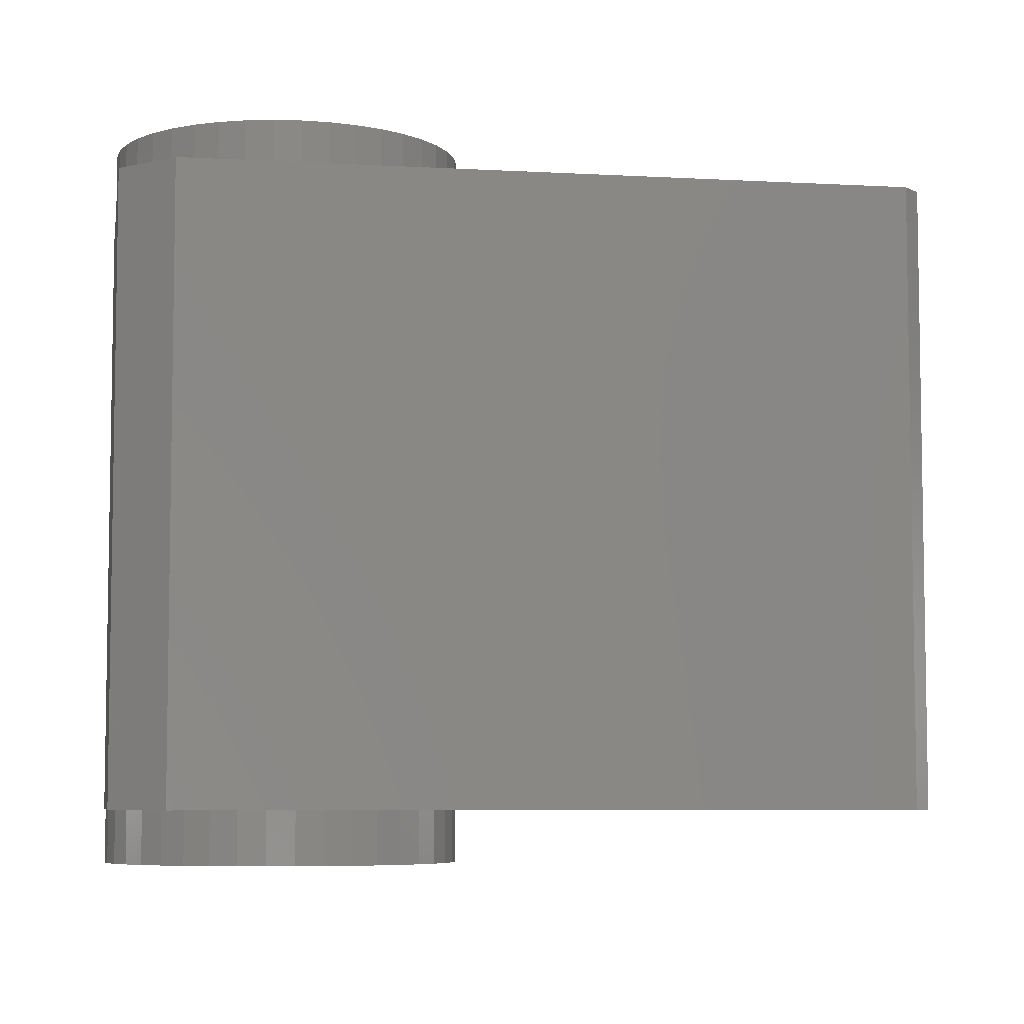
<metadata>
{"format":"stl","ext":"stl","renderer":"f3d","projection":"perspective","resolution":1024,"background":"white","views":[{"elev":-6.4,"azim":-54.6,"up":"+Z"}]}
</metadata>
<code>
# stl→obj: 456 verts, 908 faces
v -38.27 99.18 38
v -38.27 99.18 3
v -38.27 100.6 38
v -38.27 100.6 3
v -55.94 82.91 38
v -55.94 82.91 3
v -54.53 82.91 38
v -54.53 82.91 3
v -67.26 129.6 38
v -67.26 129.6 3
v -84.94 111.9 38
v -84.94 111.9 3
v -41.53 101.8 38
v -41.72 101.4 38
v -42.1 101.1 38
v -57.36 118.3 38
v -41.8 102.7 38
v -41.55 102.3 38
v -71.5 129.6 38
v -68.06 125.3 38
v -66.61 124.7 38
v -65.27 123.9 38
v -78.22 122.9 38
v -77.03 123.9 38
v -75.69 124.7 38
v -74.24 125.3 38
v -72.71 125.7 38
v -71.15 125.8 38
v -69.58 125.7 38
v -64.08 122.9 38
v -57.77 118.5 38
v -63.06 121.7 38
v -58.25 118.5 38
v -62.24 120.3 38
v -58.68 118.3 38
v -58.98 118 38
v -61.64 118.9 38
v -59.06 117.5 38
v -61.27 117.4 38
v -58.92 117 38
v -58.58 116.7 38
v -61.15 115.8 38
v -58.13 116.6 38
v -61.27 114.2 38
v -43.51 101.9 38
v -61.64 112.7 38
v -62.24 111.3 38
v -43.37 101.5 38
v -63.06 109.9 38
v -64.08 108.7 38
v -56.65 87.86 38
v -65.27 107.7 38
v -57.06 88.11 38
v -66.61 106.9 38
v -68.06 106.3 38
v -57.54 88.14 38
v -69.58 105.9 38
v -71.93 102.5 38
v -71.96 103 38
v -71.15 105.8 38
v -72.21 103.4 38
v -72.71 105.9 38
v -72.62 103.7 38
v -74.24 106.3 38
v -73.1 103.7 38
v -73.53 103.5 38
v -75.69 106.9 38
v -73.83 103.1 38
v -77.03 107.7 38
v -73.91 102.7 38
v -78.22 108.7 38
v -73.77 102.2 38
v -73.43 101.9 38
v -58.21 86.64 38
v -57.88 86.3 38
v -57.42 86.16 38
v -56.95 86.24 38
v -56.57 86.54 38
v -56.38 86.98 38
v -56.4 87.45 38
v -43.03 101.1 38
v -42.57 101 38
v -79.24 109.9 38
v -80.06 111.3 38
v -80.66 112.7 38
v -84.94 116.1 38
v -81.02 114.2 38
v -81.15 115.8 38
v -81.02 117.4 38
v -80.66 118.9 38
v -80.06 120.3 38
v -79.24 121.7 38
v -57.98 87.94 38
v -72.13 102.1 38
v -58.27 87.57 38
v -72.5 101.8 38
v -58.36 87.1 38
v -72.98 101.7 38
v -42.21 103 38
v -57.11 117.9 38
v -42.69 103 38
v -57.08 117.4 38
v -43.13 102.8 38
v -57.28 116.9 38
v -43.42 102.4 38
v -57.66 116.6 38
v -66.55 96.35 3
v -70.09 99.88 3
v -66.55 96.35 9
v -70.09 99.88 9
v -55.24 114.7 3
v -55.24 114.7 9
v -51.7 111.2 3
v -51.7 111.2 9
v -41.55 102.3 34
v -41.8 102.7 34
v -42.21 103 34
v -42.69 103 34
v -43.13 102.8 34
v -43.42 102.4 34
v -43.51 101.9 34
v -43.37 101.5 34
v -43.03 101.1 34
v -42.57 101 34
v -42.1 101.1 34
v -41.72 101.4 34
v -41.53 101.8 34
v -56.4 87.45 34
v -56.65 87.86 34
v -57.06 88.11 34
v -57.54 88.14 34
v -57.98 87.94 34
v -58.27 87.57 34
v -58.36 87.1 34
v -58.21 86.64 34
v -57.88 86.3 34
v -57.42 86.16 34
v -56.95 86.24 34
v -56.57 86.54 34
v -56.38 86.98 34
v -57.11 117.9 34
v -57.36 118.3 34
v -57.77 118.5 34
v -58.25 118.5 34
v -58.68 118.3 34
v -58.98 118 34
v -59.06 117.5 34
v -58.92 117 34
v -58.58 116.7 34
v -58.13 116.6 34
v -57.66 116.6 34
v -57.28 116.9 34
v -57.08 117.4 34
v -71.96 103 34
v -72.21 103.4 34
v -72.62 103.7 34
v -73.1 103.7 34
v -73.53 103.5 34
v -73.83 103.1 34
v -73.91 102.7 34
v -73.77 102.2 34
v -73.43 101.9 34
v -72.98 101.7 34
v -72.5 101.8 34
v -72.13 102.1 34
v -71.93 102.5 34
v -40.69 98.93 7
v -40.69 98.93 3
v -41.1 99.18 7
v -41.1 99.18 3
v -41.34 99.59 7
v -41.34 99.59 3
v -41.37 100.1 7
v -41.37 100.1 3
v -41.18 100.5 7
v -41.18 100.5 3
v -40.8 100.8 7
v -40.8 100.8 3
v -40.33 100.9 7
v -40.33 100.9 3
v -39.87 100.7 7
v -39.87 100.7 3
v -39.53 100.4 7
v -39.53 100.4 3
v -39.39 99.94 7
v -39.39 99.94 3
v -39.48 99.47 7
v -39.48 99.47 3
v -39.77 99.1 7
v -39.77 99.1 3
v -40.21 98.9 7
v -40.21 98.9 3
v -55.53 84.08 7
v -55.53 84.08 3
v -55.94 84.33 7
v -55.94 84.33 3
v -56.19 84.74 7
v -56.19 84.74 3
v -56.22 85.21 7
v -56.22 85.21 3
v -56.02 85.65 7
v -56.02 85.65 3
v -55.65 85.95 7
v -55.65 85.95 3
v -55.18 86.03 7
v -55.18 86.03 3
v -54.72 85.89 7
v -54.72 85.89 3
v -54.38 85.55 7
v -54.38 85.55 3
v -54.24 85.1 7
v -54.24 85.1 3
v -54.33 84.62 7
v -54.33 84.62 3
v -54.62 84.25 7
v -54.62 84.25 3
v -55.06 84.05 7
v -55.06 84.05 3
v -58.36 116.6 7
v -58.36 116.6 3
v -58.77 116.9 7
v -58.77 116.9 3
v -59.02 117.3 7
v -59.02 117.3 3
v -59.05 117.7 7
v -59.05 117.7 3
v -58.85 118.2 7
v -58.85 118.2 3
v -58.48 118.5 7
v -58.48 118.5 3
v -58.01 118.6 7
v -58.01 118.6 3
v -57.55 118.4 7
v -57.55 118.4 3
v -57.21 118.1 7
v -57.21 118.1 3
v -57.07 117.6 7
v -57.07 117.6 3
v -57.15 117.2 7
v -57.15 117.2 3
v -57.45 116.8 7
v -57.45 116.8 3
v -57.89 116.6 7
v -57.89 116.6 3
v -73.21 101.8 7
v -73.21 101.8 3
v -73.62 102 7
v -73.62 102 3
v -73.87 102.4 7
v -73.87 102.4 3
v -73.9 102.9 7
v -73.9 102.9 3
v -73.7 103.3 7
v -73.7 103.3 3
v -73.33 103.6 7
v -73.33 103.6 3
v -72.85 103.7 7
v -72.85 103.7 3
v -72.4 103.6 7
v -72.4 103.6 3
v -72.06 103.2 7
v -72.06 103.2 3
v -71.92 102.8 7
v -71.92 102.8 3
v -72 102.3 7
v -72 102.3 3
v -72.3 101.9 7
v -72.3 101.9 3
v -72.73 101.7 7
v -72.73 101.7 3
v -84.94 116.1 3
v -71.5 129.6 3
v -78.22 122.9 3
v -80.66 112.7 3
v -80.06 111.3 3
v -79.24 109.9 3
v -79.24 121.7 3
v -80.06 120.3 3
v -80.66 118.9 3
v -81.02 117.4 3
v -81.15 115.8 3
v -81.02 114.2 3
v -78.22 108.7 3
v -77.03 107.7 3
v -75.69 106.9 3
v -74.24 106.3 3
v -72.71 105.9 3
v -71.15 105.8 3
v -69.58 105.9 3
v -68.06 106.3 3
v -66.61 106.9 3
v -65.27 107.7 3
v -64.08 108.7 3
v -63.06 109.9 3
v -62.24 111.3 3
v -61.64 112.7 3
v -61.27 114.2 3
v -61.15 115.8 3
v -61.27 117.4 3
v -61.64 118.9 3
v -62.24 120.3 3
v -63.06 121.7 3
v -64.08 122.9 3
v -65.27 123.9 3
v -66.61 124.7 3
v -68.06 125.3 3
v -69.58 125.7 3
v -71.15 125.8 3
v -72.71 125.7 3
v -74.24 125.3 3
v -75.69 124.7 3
v -77.03 123.9 3
v -72.53 115.2 2.829e-13
v -72.53 115.2 3
v -72.21 114.7 2.842e-13
v -72.21 114.7 3
v -71.72 114.4 2.807e-13
v -71.72 114.4 3
v -71.15 114.3 2.803e-13
v -71.15 114.3 3
v -70.57 114.4 2.805e-13
v -70.57 114.4 3
v -70.09 114.7 2.813e-13
v -70.09 114.7 3
v -69.76 115.2 2.825e-13
v -69.76 115.2 3
v -69.65 115.8 2.84e-13
v -69.65 115.8 3
v -69.76 116.4 2.855e-13
v -69.76 116.4 3
v -70.09 116.9 2.868e-13
v -70.09 116.9 3
v -70.57 117.2 2.877e-13
v -70.57 117.2 3
v -71.15 117.3 2.881e-13
v -71.15 117.3 3
v -71.72 117.2 2.879e-13
v -71.72 117.2 3
v -72.21 116.9 2.871e-13
v -72.21 116.9 3
v -72.53 116.4 2.859e-13
v -72.53 116.4 3
v -72.65 115.8 2.844e-13
v -72.65 115.8 3
v -77.03 107.7 2.64e-13
v -78.22 108.7 2.665e-13
v -79.24 109.9 2.7e-13
v -80.06 111.3 2.736e-13
v -80.66 112.7 2.775e-13
v -81.02 114.2 2.815e-13
v -81.15 115.8 2.856e-13
v -81.02 117.4 2.896e-13
v -80.66 118.9 2.935e-13
v -80.06 120.3 2.972e-13
v -79.24 121.7 3.006e-13
v -78.22 122.9 3.036e-13
v -77.03 123.9 3.06e-13
v -75.69 124.7 3.08e-13
v -74.24 125.3 3.094e-13
v -72.71 125.7 3.101e-13
v -71.15 125.8 3.102e-13
v -69.58 125.7 3.097e-13
v -68.06 125.3 3.085e-13
v -66.61 124.7 3.068e-13
v -65.27 123.9 3.045e-13
v -64.08 122.9 3.017e-13
v -63.06 121.7 2.984e-13
v -62.24 120.3 2.948e-13
v -61.64 118.9 2.91e-13
v -61.27 117.4 2.87e-13
v -61.15 115.8 2.829e-13
v -61.27 114.2 2.788e-13
v -61.64 112.7 2.749e-13
v -62.24 111.3 2.712e-13
v -63.06 109.9 2.678e-13
v -64.08 108.7 2.649e-13
v -65.27 107.7 2.624e-13
v -66.61 106.9 2.604e-13
v -68.06 106.3 2.591e-13
v -69.58 105.9 2.583e-13
v -71.15 105.8 2.582e-13
v -72.71 105.9 2.587e-13
v -74.24 106.3 2.599e-13
v -75.69 106.9 2.617e-13
v -69.76 116.4 38
v -69.76 116.4 41
v -70.09 116.9 38
v -70.09 116.9 41
v -70.57 117.2 38
v -70.57 117.2 41
v -71.15 117.3 38
v -71.15 117.3 41
v -71.72 117.2 38
v -71.72 117.2 41
v -72.21 116.9 38
v -72.21 116.9 41
v -72.53 116.4 38
v -72.53 116.4 41
v -72.65 115.8 38
v -72.65 115.8 41
v -72.53 115.2 38
v -72.53 115.2 41
v -72.21 114.7 38
v -72.21 114.7 41
v -71.72 114.4 38
v -71.72 114.4 41
v -71.15 114.3 38
v -71.15 114.3 41
v -70.57 114.4 38
v -70.57 114.4 41
v -70.09 114.7 38
v -70.09 114.7 41
v -69.76 115.2 38
v -69.76 115.2 41
v -69.65 115.8 38
v -69.65 115.8 41
v -63.06 121.7 41
v -64.08 122.9 41
v -65.27 123.9 41
v -66.61 124.7 41
v -68.06 125.3 41
v -69.58 125.7 41
v -71.15 125.8 41
v -72.71 125.7 41
v -74.24 125.3 41
v -75.69 124.7 41
v -77.03 123.9 41
v -78.22 122.9 41
v -79.24 121.7 41
v -80.06 120.3 41
v -80.66 118.9 41
v -81.02 117.4 41
v -81.15 115.8 41
v -81.02 114.2 41
v -80.66 112.7 41
v -80.06 111.3 41
v -79.24 109.9 41
v -78.22 108.7 41
v -77.03 107.7 41
v -75.69 106.9 41
v -74.24 106.3 41
v -72.71 105.9 41
v -71.15 105.8 41
v -69.58 105.9 41
v -68.06 106.3 41
v -66.61 106.9 41
v -65.27 107.7 41
v -64.08 108.7 41
v -63.06 109.9 41
v -62.24 111.3 41
v -61.64 112.7 41
v -61.27 114.2 41
v -61.15 115.8 41
v -61.27 117.4 41
v -61.64 118.9 41
v -62.24 120.3 41
f 1 2 3
f 3 2 4
f 5 6 7
f 7 6 8
f 3 4 9
f 9 4 10
f 5 11 6
f 6 11 12
f 3 13 1
f 1 13 14
f 1 14 15
f 9 16 3
f 3 16 17
f 3 17 18
f 19 20 9
f 9 20 21
f 9 21 22
f 23 24 19
f 19 24 25
f 19 25 26
f 26 27 19
f 19 27 28
f 19 28 29
f 29 20 19
f 22 30 9
f 9 30 31
f 9 31 16
f 30 32 31
f 31 32 33
f 33 32 34
f 33 34 35
f 35 34 36
f 36 34 37
f 36 37 38
f 38 37 39
f 38 39 40
f 40 39 41
f 41 39 42
f 41 42 43
f 43 42 44
f 43 44 45
f 45 44 46
f 45 46 47
f 45 47 48
f 48 47 49
f 48 49 50
f 48 50 51
f 51 50 52
f 51 52 53
f 53 52 54
f 53 54 55
f 53 55 56
f 56 55 57
f 56 57 58
f 58 57 59
f 59 57 60
f 59 60 61
f 61 60 62
f 61 62 63
f 63 62 64
f 63 64 65
f 65 64 66
f 66 64 67
f 66 67 68
f 68 67 69
f 68 69 70
f 70 69 71
f 70 71 72
f 72 71 11
f 72 11 73
f 73 11 5
f 73 5 74
f 74 5 75
f 75 5 76
f 76 5 7
f 76 7 77
f 77 7 78
f 78 7 79
f 79 7 80
f 80 7 1
f 80 1 81
f 81 1 82
f 82 1 15
f 71 83 11
f 11 83 84
f 11 84 85
f 11 85 86
f 86 85 87
f 86 87 88
f 88 89 86
f 86 89 90
f 86 90 91
f 91 92 86
f 86 92 23
f 56 58 93
f 93 58 94
f 93 94 95
f 95 94 96
f 95 96 97
f 97 96 98
f 97 98 74
f 74 98 73
f 17 16 99
f 99 16 100
f 99 100 101
f 101 100 102
f 101 102 103
f 103 102 104
f 103 104 105
f 105 104 106
f 105 106 45
f 45 106 43
f 48 51 81
f 81 51 80
f 18 13 3
f 107 108 109
f 109 108 110
f 108 111 110
f 110 111 112
f 111 113 112
f 112 113 114
f 113 107 114
f 114 107 109
f 109 110 114
f 114 110 112
f 115 18 116
f 116 18 17
f 116 17 117
f 117 17 99
f 117 99 118
f 118 99 101
f 118 101 119
f 119 101 103
f 119 103 120
f 120 103 105
f 120 105 121
f 121 105 45
f 121 45 122
f 122 45 48
f 122 48 123
f 123 48 81
f 123 81 124
f 124 81 82
f 124 82 125
f 125 82 15
f 125 15 126
f 126 15 14
f 126 14 127
f 127 14 13
f 127 13 115
f 115 13 18
f 117 122 116
f 116 122 123
f 116 123 115
f 115 123 124
f 115 124 127
f 127 124 125
f 127 125 126
f 122 117 121
f 121 117 118
f 121 118 120
f 120 118 119
f 128 80 129
f 129 80 51
f 129 51 130
f 130 51 53
f 130 53 131
f 131 53 56
f 131 56 132
f 132 56 93
f 132 93 133
f 133 93 95
f 133 95 134
f 134 95 97
f 134 97 135
f 135 97 74
f 135 74 136
f 136 74 75
f 136 75 137
f 137 75 76
f 137 76 138
f 138 76 77
f 138 77 139
f 139 77 78
f 139 78 140
f 140 78 79
f 140 79 128
f 128 79 80
f 130 135 129
f 129 135 136
f 129 136 128
f 128 136 137
f 128 137 140
f 140 137 138
f 140 138 139
f 135 130 134
f 134 130 131
f 134 131 133
f 133 131 132
f 141 100 142
f 142 100 16
f 142 16 143
f 143 16 31
f 143 31 144
f 144 31 33
f 144 33 145
f 145 33 35
f 145 35 146
f 146 35 36
f 146 36 147
f 147 36 38
f 147 38 148
f 148 38 40
f 148 40 149
f 149 40 41
f 149 41 150
f 150 41 43
f 150 43 151
f 151 43 106
f 151 106 152
f 152 106 104
f 152 104 153
f 153 104 102
f 153 102 141
f 141 102 100
f 143 148 142
f 142 148 149
f 142 149 141
f 141 149 150
f 141 150 153
f 153 150 151
f 153 151 152
f 148 143 147
f 147 143 144
f 147 144 146
f 146 144 145
f 154 59 155
f 155 59 61
f 155 61 156
f 156 61 63
f 156 63 157
f 157 63 65
f 157 65 158
f 158 65 66
f 158 66 159
f 159 66 68
f 159 68 160
f 160 68 70
f 160 70 161
f 161 70 72
f 161 72 162
f 162 72 73
f 162 73 163
f 163 73 98
f 163 98 164
f 164 98 96
f 164 96 165
f 165 96 94
f 165 94 166
f 166 94 58
f 166 58 154
f 154 58 59
f 156 161 155
f 155 161 162
f 155 162 154
f 154 162 163
f 154 163 166
f 166 163 164
f 166 164 165
f 161 156 160
f 160 156 157
f 160 157 159
f 159 157 158
f 167 168 169
f 169 168 170
f 169 170 171
f 171 170 172
f 171 172 173
f 173 172 174
f 173 174 175
f 175 174 176
f 175 176 177
f 177 176 178
f 177 178 179
f 179 178 180
f 179 180 181
f 181 180 182
f 181 182 183
f 183 182 184
f 183 184 185
f 185 184 186
f 185 186 187
f 187 186 188
f 187 188 189
f 189 188 190
f 189 190 191
f 191 190 192
f 191 192 167
f 167 192 168
f 171 181 169
f 169 181 183
f 169 183 167
f 167 183 185
f 167 185 191
f 191 185 187
f 191 187 189
f 181 171 179
f 179 171 173
f 179 173 177
f 177 173 175
f 193 194 195
f 195 194 196
f 195 196 197
f 197 196 198
f 197 198 199
f 199 198 200
f 199 200 201
f 201 200 202
f 201 202 203
f 203 202 204
f 203 204 205
f 205 204 206
f 205 206 207
f 207 206 208
f 207 208 209
f 209 208 210
f 209 210 211
f 211 210 212
f 211 212 213
f 213 212 214
f 213 214 215
f 215 214 216
f 215 216 217
f 217 216 218
f 217 218 193
f 193 218 194
f 197 207 195
f 195 207 209
f 195 209 193
f 193 209 211
f 193 211 217
f 217 211 213
f 217 213 215
f 207 197 205
f 205 197 199
f 205 199 203
f 203 199 201
f 219 220 221
f 221 220 222
f 221 222 223
f 223 222 224
f 223 224 225
f 225 224 226
f 225 226 227
f 227 226 228
f 227 228 229
f 229 228 230
f 229 230 231
f 231 230 232
f 231 232 233
f 233 232 234
f 233 234 235
f 235 234 236
f 235 236 237
f 237 236 238
f 237 238 239
f 239 238 240
f 239 240 241
f 241 240 242
f 241 242 243
f 243 242 244
f 243 244 219
f 219 244 220
f 223 233 221
f 221 233 235
f 221 235 219
f 219 235 237
f 219 237 243
f 243 237 239
f 243 239 241
f 233 223 231
f 231 223 225
f 231 225 229
f 229 225 227
f 245 246 247
f 247 246 248
f 247 248 249
f 249 248 250
f 249 250 251
f 251 250 252
f 251 252 253
f 253 252 254
f 253 254 255
f 255 254 256
f 255 256 257
f 257 256 258
f 257 258 259
f 259 258 260
f 259 260 261
f 261 260 262
f 261 262 263
f 263 262 264
f 263 264 265
f 265 264 266
f 265 266 267
f 267 266 268
f 267 268 269
f 269 268 270
f 269 270 245
f 245 270 246
f 249 259 247
f 247 259 261
f 247 261 245
f 245 261 263
f 245 263 269
f 269 263 265
f 269 265 267
f 259 249 257
f 257 249 251
f 257 251 255
f 255 251 253
f 11 86 12
f 12 86 271
f 19 9 272
f 272 9 10
f 86 23 271
f 271 23 273
f 273 23 19
f 273 19 272
f 2 184 4
f 4 184 182
f 4 182 180
f 8 192 2
f 2 192 190
f 2 190 188
f 6 194 8
f 8 194 218
f 8 218 216
f 12 248 6
f 6 248 107
f 6 107 198
f 198 107 200
f 200 107 202
f 202 107 204
f 204 107 206
f 206 107 208
f 208 107 172
f 208 172 170
f 271 274 12
f 12 274 275
f 12 275 276
f 273 277 271
f 271 277 278
f 271 278 279
f 279 280 271
f 271 280 281
f 271 281 282
f 282 274 271
f 276 283 12
f 12 283 250
f 12 250 248
f 283 284 250
f 250 284 252
f 252 284 285
f 252 285 254
f 254 285 256
f 256 285 286
f 256 286 258
f 258 286 287
f 258 287 260
f 260 287 262
f 262 287 288
f 262 288 264
f 264 288 108
f 264 108 266
f 266 108 268
f 268 108 270
f 270 108 246
f 246 108 107
f 246 107 248
f 288 289 108
f 108 289 290
f 108 290 291
f 291 292 108
f 108 292 293
f 108 293 111
f 111 293 294
f 111 294 295
f 295 296 111
f 111 296 297
f 111 297 298
f 299 222 298
f 298 222 220
f 298 220 111
f 111 220 244
f 111 244 242
f 222 299 224
f 224 299 300
f 224 300 226
f 226 300 228
f 228 300 301
f 228 301 230
f 230 301 302
f 230 302 232
f 232 302 303
f 232 303 234
f 234 303 10
f 234 10 236
f 236 10 4
f 236 4 113
f 113 4 180
f 113 180 178
f 303 304 10
f 10 304 305
f 10 305 306
f 10 306 272
f 272 306 307
f 272 307 308
f 308 309 272
f 272 309 310
f 272 310 311
f 311 312 272
f 272 312 273
f 107 113 172
f 172 113 174
f 174 113 176
f 176 113 178
f 113 111 236
f 236 111 238
f 238 111 240
f 240 111 242
f 208 170 210
f 210 170 168
f 210 168 212
f 212 168 192
f 212 192 8
f 188 186 2
f 2 186 184
f 198 196 6
f 6 196 194
f 216 214 8
f 8 214 212
f 313 314 315
f 315 314 316
f 315 316 317
f 317 316 318
f 317 318 319
f 319 318 320
f 319 320 321
f 321 320 322
f 321 322 323
f 323 322 324
f 323 324 325
f 325 324 326
f 325 326 327
f 327 326 328
f 327 328 329
f 329 328 330
f 329 330 331
f 331 330 332
f 331 332 333
f 333 332 334
f 333 334 335
f 335 334 336
f 335 336 337
f 337 336 338
f 337 338 339
f 339 338 340
f 339 340 341
f 341 340 342
f 341 342 343
f 343 342 344
f 343 344 313
f 313 344 314
f 345 284 346
f 346 284 283
f 346 283 347
f 347 283 276
f 347 276 348
f 348 276 275
f 348 275 349
f 349 275 274
f 349 274 350
f 350 274 282
f 350 282 351
f 351 282 281
f 351 281 352
f 352 281 280
f 352 280 353
f 353 280 279
f 353 279 354
f 354 279 278
f 354 278 355
f 355 278 277
f 355 277 356
f 356 277 273
f 356 273 357
f 357 273 312
f 357 312 358
f 358 312 311
f 358 311 359
f 359 311 310
f 359 310 360
f 360 310 309
f 360 309 361
f 361 309 308
f 361 308 362
f 362 308 307
f 362 307 363
f 363 307 306
f 363 306 364
f 364 306 305
f 364 305 365
f 365 305 304
f 365 304 366
f 366 304 303
f 366 303 367
f 367 303 302
f 367 302 368
f 368 302 301
f 368 301 369
f 369 301 300
f 369 300 370
f 370 300 299
f 370 299 371
f 371 299 298
f 371 298 372
f 372 298 297
f 372 297 373
f 373 297 296
f 373 296 374
f 374 296 295
f 374 295 375
f 375 295 294
f 375 294 376
f 376 294 293
f 376 293 377
f 377 293 292
f 377 292 378
f 378 292 291
f 378 291 379
f 379 291 290
f 379 290 380
f 380 290 289
f 380 289 381
f 381 289 288
f 381 288 382
f 382 288 287
f 382 287 383
f 383 287 286
f 383 286 384
f 384 286 285
f 384 285 345
f 345 285 284
f 317 345 315
f 315 345 346
f 315 346 347
f 319 382 317
f 317 382 383
f 317 383 384
f 321 380 319
f 319 380 381
f 319 381 382
f 323 377 321
f 321 377 378
f 321 378 379
f 325 375 323
f 323 375 376
f 323 376 377
f 327 372 325
f 325 372 373
f 325 373 374
f 329 370 327
f 327 370 371
f 327 371 372
f 331 367 329
f 329 367 368
f 329 368 369
f 333 365 331
f 331 365 366
f 331 366 367
f 335 362 333
f 333 362 363
f 333 363 364
f 337 360 335
f 335 360 361
f 335 361 362
f 339 357 337
f 337 357 358
f 337 358 359
f 341 355 339
f 339 355 356
f 339 356 357
f 343 352 341
f 341 352 353
f 341 353 354
f 313 350 343
f 343 350 351
f 343 351 352
f 315 347 313
f 313 347 348
f 313 348 349
f 349 350 313
f 354 355 341
f 359 360 337
f 364 365 333
f 369 370 329
f 374 375 325
f 379 380 321
f 384 345 317
f 385 386 387
f 387 386 388
f 387 388 389
f 389 388 390
f 389 390 391
f 391 390 392
f 391 392 393
f 393 392 394
f 393 394 395
f 395 394 396
f 395 396 397
f 397 396 398
f 397 398 399
f 399 398 400
f 399 400 401
f 401 400 402
f 401 402 403
f 403 402 404
f 403 404 405
f 405 404 406
f 405 406 407
f 407 406 408
f 407 408 409
f 409 408 410
f 409 410 411
f 411 410 412
f 411 412 413
f 413 412 414
f 413 414 415
f 415 414 416
f 415 416 385
f 385 416 386
f 389 401 387
f 387 401 403
f 387 403 385
f 385 403 405
f 385 405 415
f 415 405 407
f 415 407 413
f 413 407 409
f 413 409 411
f 401 389 399
f 399 389 391
f 399 391 397
f 397 391 393
f 397 393 395
f 417 32 418
f 418 32 30
f 418 30 419
f 419 30 22
f 419 22 420
f 420 22 21
f 420 21 421
f 421 21 20
f 421 20 422
f 422 20 29
f 422 29 423
f 423 29 28
f 423 28 424
f 424 28 27
f 424 27 425
f 425 27 26
f 425 26 426
f 426 26 25
f 426 25 427
f 427 25 24
f 427 24 428
f 428 24 23
f 428 23 429
f 429 23 92
f 429 92 430
f 430 92 91
f 430 91 431
f 431 91 90
f 431 90 432
f 432 90 89
f 432 89 433
f 433 89 88
f 433 88 434
f 434 88 87
f 434 87 435
f 435 87 85
f 435 85 436
f 436 85 84
f 436 84 437
f 437 84 83
f 437 83 438
f 438 83 71
f 438 71 439
f 439 71 69
f 439 69 440
f 440 69 67
f 440 67 441
f 441 67 64
f 441 64 442
f 442 64 62
f 442 62 443
f 443 62 60
f 443 60 444
f 444 60 57
f 444 57 445
f 445 57 55
f 445 55 446
f 446 55 54
f 446 54 447
f 447 54 52
f 447 52 448
f 448 52 50
f 448 50 449
f 449 50 49
f 449 49 450
f 450 49 47
f 450 47 451
f 451 47 46
f 451 46 452
f 452 46 44
f 452 44 453
f 453 44 42
f 453 42 454
f 454 42 39
f 454 39 455
f 455 39 37
f 455 37 456
f 456 37 34
f 456 34 417
f 417 34 32
f 386 417 388
f 388 417 418
f 388 418 419
f 416 454 386
f 386 454 455
f 386 455 456
f 414 452 416
f 416 452 453
f 416 453 454
f 412 449 414
f 414 449 450
f 414 450 451
f 410 447 412
f 412 447 448
f 412 448 449
f 408 444 410
f 410 444 445
f 410 445 446
f 406 442 408
f 408 442 443
f 408 443 444
f 404 439 406
f 406 439 440
f 406 440 441
f 402 437 404
f 404 437 438
f 404 438 439
f 400 434 402
f 402 434 435
f 402 435 436
f 398 432 400
f 400 432 433
f 400 433 434
f 396 429 398
f 398 429 430
f 398 430 431
f 394 427 396
f 396 427 428
f 396 428 429
f 392 424 394
f 394 424 425
f 394 425 426
f 390 422 392
f 392 422 423
f 392 423 424
f 388 419 390
f 390 419 420
f 390 420 421
f 421 422 390
f 426 427 394
f 431 432 398
f 436 437 402
f 441 442 406
f 446 447 410
f 451 452 414
f 456 417 386
f 1 7 2
f 2 7 8
f 314 334 316
f 316 334 332
f 316 332 318
f 318 332 330
f 318 330 320
f 320 330 328
f 320 328 322
f 322 328 326
f 322 326 324
f 334 314 336
f 336 314 344
f 336 344 338
f 338 344 342
f 338 342 340

</code>
